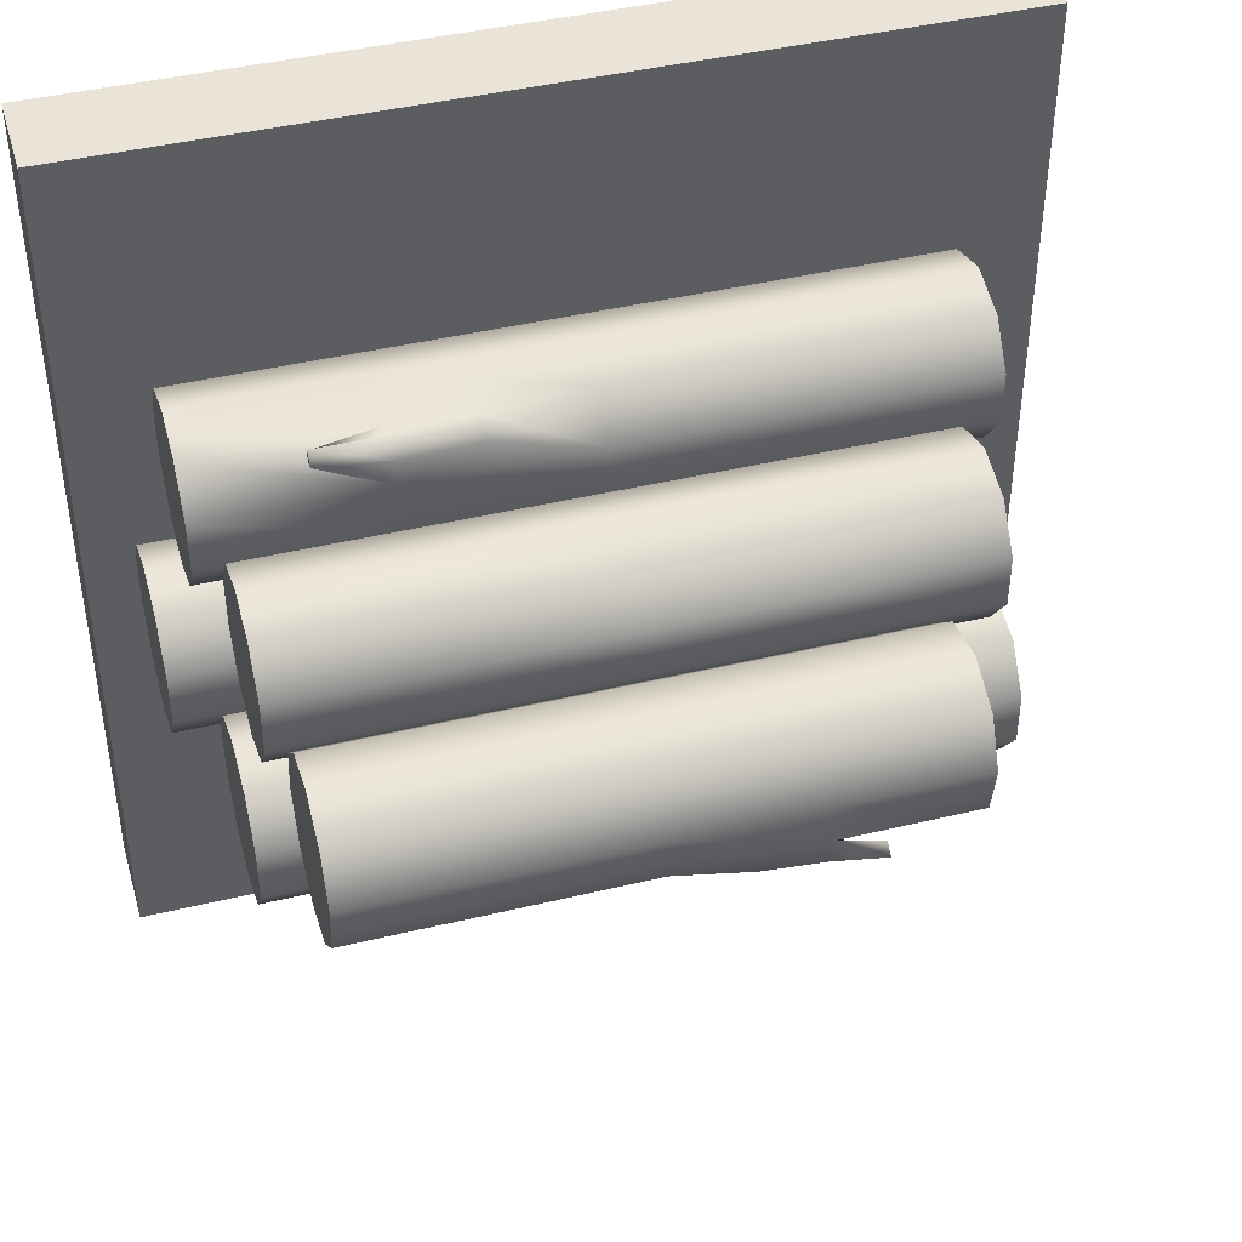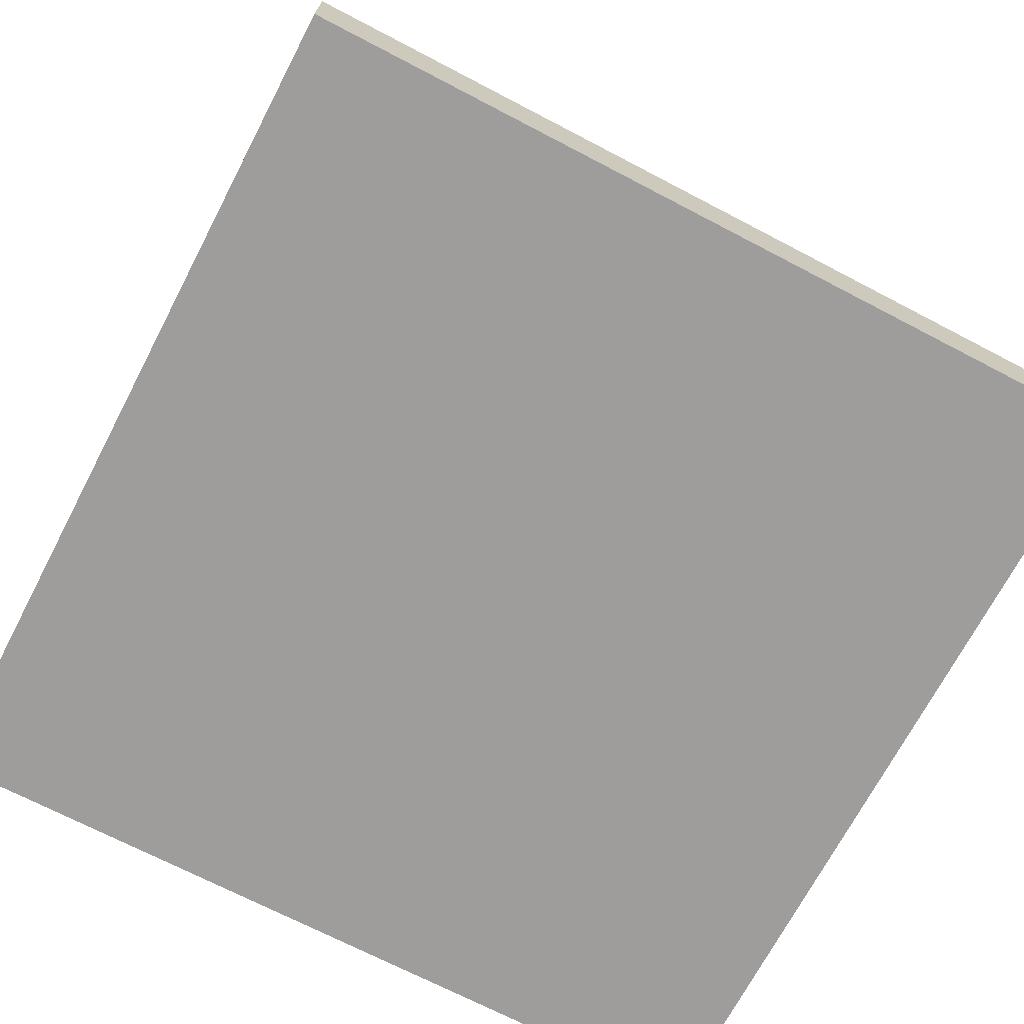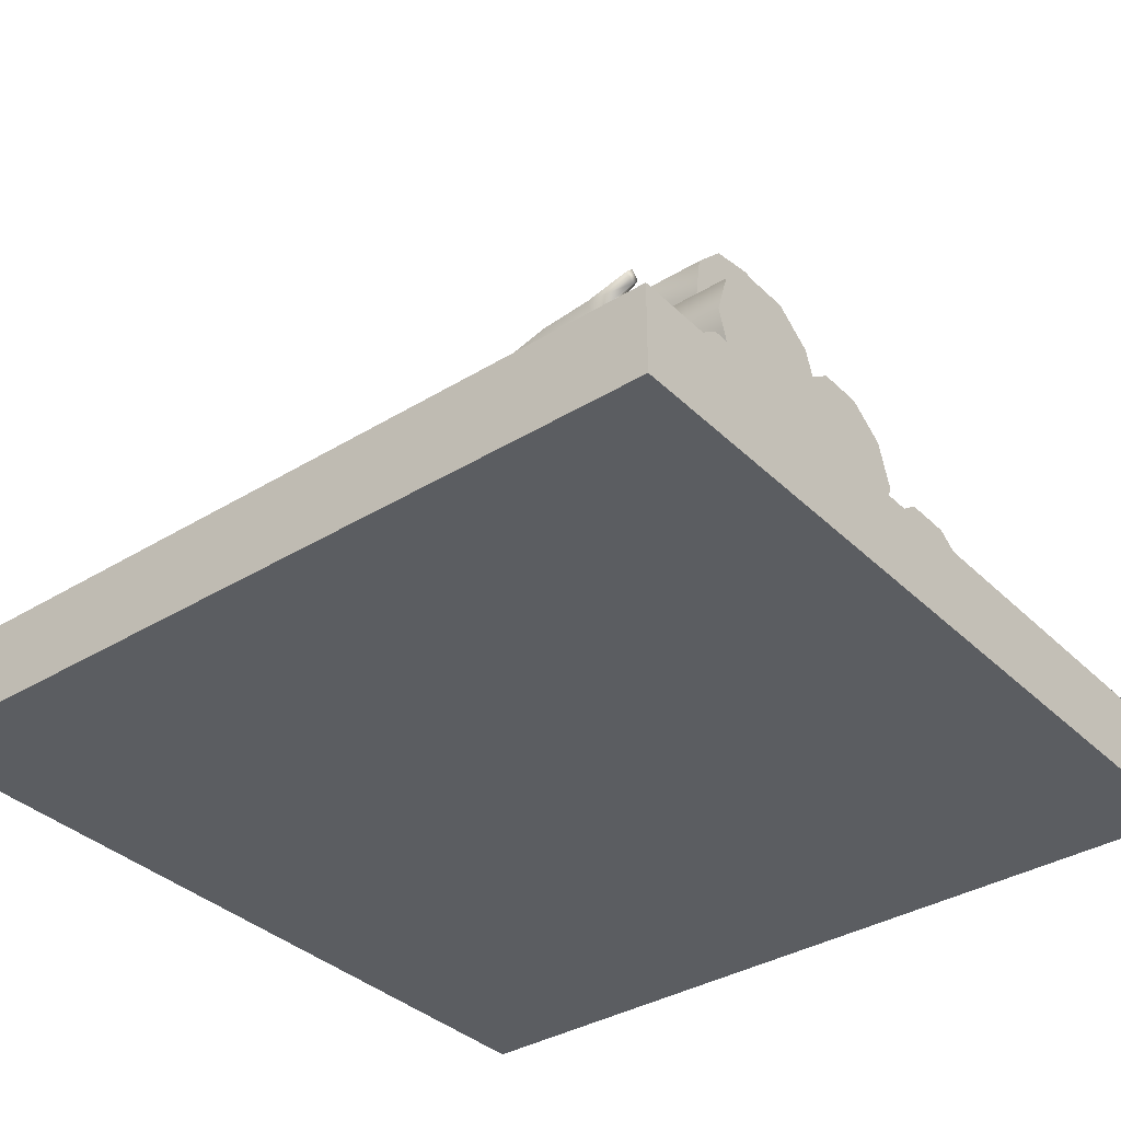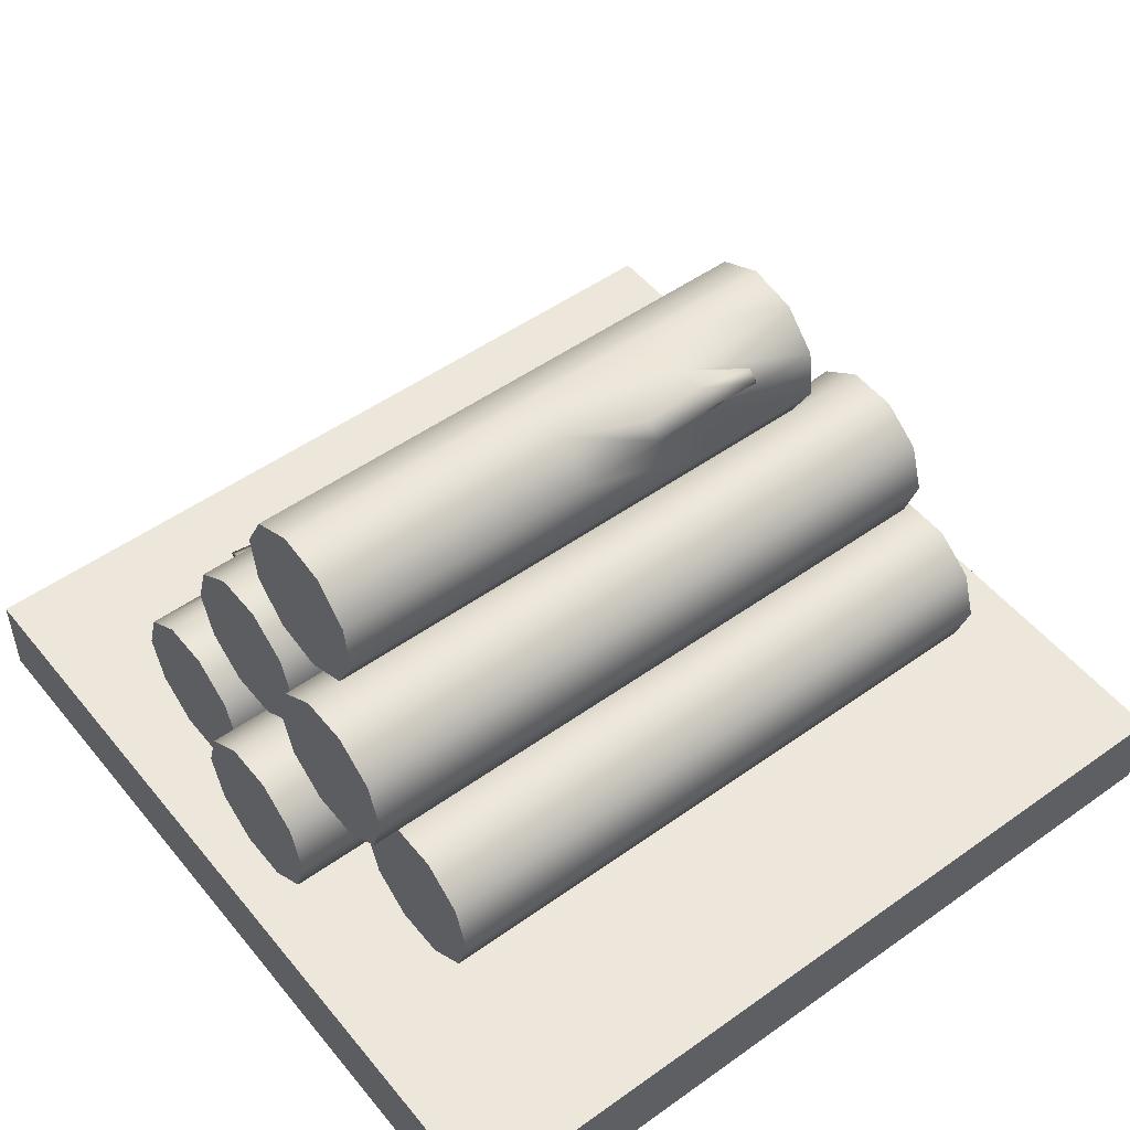
<metadata>
{"format":"obj","ext":"obj","renderer":"f3d","projection":"perspective","resolution":1024,"background":"white","views":[{"elev":43.0,"azim":164.0,"up":"+Z"},{"elev":-70.4,"azim":-27.6,"up":"+Y"},{"elev":-36.0,"azim":-141.3,"up":"+Y"},{"elev":51.1,"azim":142.2,"up":"+Y"}]}
</metadata>
<code>
v  -46.61 0 46.61
v  46.61 0 46.61
v  -46.61 0 -46.61
v  46.61 0 -46.61
v  -46.61 10 46.61
v  46.61 10 46.61
v  -46.61 10 -46.61
v  46.61 10 -46.61
v  -36.58 10.28 14.37
v  -36.58 13.48 9.947
v  -36.58 18.66 8.251
v  -36.58 23.86 9.926
v  -36.58 27.07 14.33
v  -36.58 27.08 19.79
v  -36.58 23.88 24.21
v  -36.58 18.7 25.9
v  -36.58 13.51 24.23
v  -36.58 10.29 19.82
v  -17.87 10.28 14.37
v  -17.87 13.48 9.947
v  -17.87 18.66 8.251
v  -17.87 23.86 9.926
v  -17.87 27.07 14.33
v  -17.87 27.08 19.79
v  -17.87 23.88 24.21
v  -17.87 18.7 25.9
v  -17.87 13.51 24.23
v  -17.87 10.29 19.82
v  0.8464 10.28 14.37
v  0.8464 13.48 9.947
v  0.8464 18.66 8.251
v  0.8464 23.86 9.926
v  0.8464 27.07 14.33
v  0.8464 27.08 19.79
v  0.8464 23.88 24.21
v  0.8464 18.7 25.9
v  0.8464 13.51 24.23
v  0.8464 10.29 19.82
v  19.56 10.28 14.37
v  19.56 13.48 9.947
v  19.56 18.66 8.251
v  19.56 23.86 9.926
v  19.56 27.07 14.33
v  19.56 27.08 19.79
v  19.56 23.88 24.21
v  19.56 18.7 25.9
v  19.56 13.51 24.23
v  19.56 10.29 19.82
v  38.27 10.28 14.37
v  38.27 13.48 9.947
v  38.27 18.66 8.251
v  38.27 23.86 9.926
v  38.27 27.07 14.33
v  38.27 27.08 19.79
v  38.27 23.88 24.21
v  38.27 18.7 25.9
v  38.27 13.51 24.23
v  38.27 10.29 19.82
v  38.27 18.69 19.81
v  38.27 18.68 14.35
v  -36.58 18.68 14.35
v  -36.58 18.69 19.81
v  11.64 26.78 22.74
v  11.64 25.41 24.63
v  19.66 25.92 24.63
v  19.66 27.29 22.74
v  27.1 25.49 24.15
v  27.1 26.27 23.07
v  27.16 27.53 23.88
v  27.16 26.59 25.18
v  -32.28 24.97 5.732
v  -32.28 28.16 1.312
v  -32.28 33.35 -0.3843
v  -32.28 38.54 1.291
v  -32.28 41.76 5.697
v  -32.28 41.77 11.15
v  -32.28 38.57 15.57
v  -32.28 33.38 17.27
v  -32.28 28.19 15.59
v  -32.28 24.98 11.19
v  -15.35 24.97 5.732
v  -15.35 28.16 1.312
v  -15.35 33.35 -0.3843
v  -15.35 38.54 1.291
v  -15.35 41.76 5.697
v  -15.35 41.77 11.15
v  -15.35 38.2 14.5
v  -15.35 33.38 17.27
v  -15.35 28.19 15.59
v  -15.35 24.98 11.19
v  1.571 24.97 5.732
v  1.571 28.16 1.312
v  1.571 33.35 -0.3843
v  1.571 38.54 1.291
v  1.571 41.76 5.697
v  1.571 41.77 11.15
v  1.571 38.2 14.5
v  1.571 33.38 17.27
v  1.571 28.19 15.59
v  1.571 24.98 11.19
v  18.49 24.97 5.732
v  18.49 28.16 1.312
v  18.49 33.35 -0.3843
v  18.49 38.54 1.291
v  18.49 41.76 5.697
v  18.49 41.77 11.15
v  18.49 38.57 15.57
v  18.49 33.38 17.27
v  18.49 28.19 15.59
v  18.49 24.98 11.19
v  35.42 24.97 5.732
v  35.42 28.16 1.312
v  35.42 33.35 -0.3843
v  35.42 38.54 1.291
v  35.42 41.76 5.697
v  35.42 41.77 11.15
v  35.42 38.57 15.57
v  35.42 33.38 17.27
v  35.42 28.19 15.59
v  35.42 24.98 11.19
v  35.42 33.37 11.17
v  35.42 33.36 5.715
v  -32.28 33.36 5.715
v  -32.28 33.37 11.17
v  -34.86 24.97 -12.21
v  -34.86 28.16 -16.63
v  -34.86 33.35 -18.33
v  -34.86 38.54 -16.65
v  -34.86 41.76 -12.24
v  -34.86 41.77 -6.788
v  -34.86 38.57 -2.368
v  -34.86 33.38 -0.6719
v  -34.86 28.19 -2.347
v  -34.86 24.98 -6.754
v  -16.84 24.97 -12.21
v  -16.84 28.16 -16.63
v  -16.84 33.35 -18.33
v  -16.84 38.54 -16.65
v  -16.84 41.76 -12.24
v  -16.84 41.77 -6.788
v  -16.84 38.2 -3.441
v  -16.84 33.38 -0.6719
v  -16.84 28.19 -2.347
v  -16.84 24.98 -6.754
v  1.183 24.97 -12.21
v  1.183 28.16 -16.63
v  1.183 33.35 -18.33
v  1.183 38.54 -16.65
v  1.183 41.76 -12.24
v  1.183 41.77 -6.788
v  1.183 38.2 -3.441
v  1.183 33.38 -0.6719
v  1.183 28.19 -2.347
v  1.183 24.98 -6.754
v  19.21 24.97 -12.21
v  19.21 28.16 -16.63
v  19.21 33.35 -18.33
v  19.21 38.54 -16.65
v  19.21 41.76 -12.24
v  19.21 41.77 -6.788
v  19.21 38.57 -2.368
v  19.21 33.38 -0.6719
v  19.21 28.19 -2.347
v  19.21 24.98 -6.754
v  37.23 24.97 -12.21
v  37.23 28.16 -16.63
v  37.23 33.35 -18.33
v  37.23 38.54 -16.65
v  37.23 41.76 -12.24
v  37.23 41.77 -6.788
v  37.23 38.57 -2.368
v  37.23 33.38 -0.6719
v  37.23 28.19 -2.347
v  37.23 24.98 -6.754
v  37.23 33.37 -6.771
v  37.23 33.36 -12.23
v  -34.86 33.36 -12.23
v  -34.86 33.37 -6.771
v  33.29 40.39 3.714
v  33.29 44.31 7.512
v  33.29 49.71 8.282
v  33.29 54.53 5.731
v  33.29 56.93 0.8327
v  33.29 55.99 -4.542
v  33.29 52.08 -8.339
v  33.29 46.68 -9.11
v  33.29 41.86 -6.559
v  33.29 39.45 -1.66
v  18.48 40.39 3.714
v  18.48 44.31 7.512
v  18.48 49.71 8.282
v  18.48 54.53 5.731
v  18.48 56.93 0.8327
v  18.48 55.99 -4.542
v  18.48 52.08 -8.339
v  18.48 46.68 -9.11
v  18.48 41.86 -6.559
v  18.48 39.45 -1.66
v  3.67 40.39 3.714
v  3.67 44.31 7.512
v  3.67 49.71 8.282
v  3.67 54.53 5.731
v  3.67 56.93 0.8327
v  3.67 55.99 -4.542
v  3.67 52.08 -8.339
v  3.67 46.68 -9.11
v  3.67 41.86 -6.559
v  3.67 39.45 -1.66
v  -11.14 40.39 3.714
v  -11.14 44.31 7.512
v  -11.14 49.71 8.282
v  -11.14 54.53 5.731
v  -11.14 56.93 0.8327
v  -11.14 55.99 -4.542
v  -11.14 52.08 -8.339
v  -11.14 46.68 -9.11
v  -11.14 41.86 -6.559
v  -11.14 39.45 -1.66
v  -25.95 40.39 3.714
v  -25.95 44.31 7.512
v  -25.95 49.71 8.282
v  -25.95 54.53 5.731
v  -25.95 56.93 0.8327
v  -25.95 55.99 -4.542
v  -25.95 52.08 -8.339
v  -25.95 46.68 -9.11
v  -25.95 41.86 -6.559
v  -25.95 39.45 -1.66
v  -25.95 47.72 -3.101
v  -25.95 48.66 2.273
v  33.29 48.66 2.273
v  33.29 47.72 -3.101
v  -4.877 55.18 -7.395
v  -4.877 53.5 -9.021
v  -11.22 54.01 -9.111
v  -11.22 55.69 -7.485
v  -17.11 53.67 -8.561
v  -17.11 54.63 -7.634
v  -17.16 55.73 -8.647
v  -17.16 54.57 -9.771
v  -26.02 10.28 -3.099
v  -26.02 13.48 -7.519
v  -26.02 18.66 -9.215
v  -26.02 23.86 -7.54
v  -26.02 27.07 -3.134
v  -26.02 27.08 2.322
v  -26.02 23.88 6.742
v  -26.02 18.7 8.438
v  -26.02 13.51 6.763
v  -26.02 10.29 2.356
v  -9.093 10.28 -3.099
v  -9.093 13.48 -7.519
v  -9.093 18.66 -9.215
v  -9.093 23.86 -7.54
v  -9.093 27.07 -3.134
v  -9.093 27.08 2.322
v  -9.093 23.51 5.67
v  -9.093 18.7 8.438
v  -9.093 13.51 6.763
v  -9.093 10.29 2.356
v  7.83 10.28 -3.099
v  7.83 13.48 -7.519
v  7.83 18.66 -9.215
v  7.83 23.86 -7.54
v  7.83 27.07 -3.134
v  7.83 27.08 2.322
v  7.83 23.51 5.67
v  7.83 18.7 8.438
v  7.83 13.51 6.763
v  7.83 10.29 2.356
v  24.75 10.28 -3.099
v  24.75 13.48 -7.519
v  24.75 18.66 -9.215
v  24.75 23.86 -7.54
v  24.75 27.07 -3.134
v  24.75 27.08 2.322
v  24.75 23.88 6.742
v  24.75 18.7 8.438
v  24.75 13.51 6.763
v  24.75 10.29 2.356
v  41.68 10.28 -3.099
v  41.68 13.48 -7.519
v  41.68 18.66 -9.215
v  41.68 23.86 -7.54
v  41.68 27.07 -3.134
v  41.68 27.08 2.322
v  41.68 23.88 6.742
v  41.68 18.7 8.438
v  41.68 13.51 6.763
v  41.68 10.29 2.356
v  41.68 18.69 2.339
v  41.68 18.68 -3.116
v  -26.02 18.68 -3.116
v  -26.02 18.69 2.339
v  -36.45 10.5 -21.35
v  -36.45 13.7 -25.77
v  -36.45 18.89 -27.47
v  -36.45 24.08 -25.79
v  -36.45 27.29 -21.38
v  -36.45 27.31 -15.93
v  -36.45 24.11 -11.51
v  -36.45 18.92 -9.812
v  -36.45 13.73 -11.49
v  -36.45 10.52 -15.89
v  -18.85 10.5 -21.35
v  -18.85 13.7 -25.77
v  -18.85 18.89 -27.47
v  -18.85 24.08 -25.79
v  -18.85 27.29 -21.38
v  -18.85 27.31 -15.93
v  -18.85 23.74 -12.58
v  -18.85 18.92 -9.812
v  -18.85 13.73 -11.49
v  -18.85 10.52 -15.89
v  -1.251 10.5 -21.35
v  -1.251 13.7 -25.77
v  -1.251 18.89 -27.47
v  -1.251 24.08 -25.79
v  -1.251 27.29 -21.38
v  -1.251 27.31 -15.93
v  -1.251 23.74 -12.58
v  -1.251 18.92 -9.812
v  -1.251 13.73 -11.49
v  -1.251 10.52 -15.89
v  16.35 10.5 -21.35
v  16.35 13.7 -25.77
v  16.35 18.89 -27.47
v  16.35 24.08 -25.79
v  16.35 27.29 -21.38
v  16.35 27.31 -15.93
v  16.35 24.11 -11.51
v  16.35 18.92 -9.812
v  16.35 13.73 -11.49
v  16.35 10.52 -15.89
v  33.94 10.5 -21.35
v  33.94 13.7 -25.77
v  33.94 18.89 -27.47
v  33.94 24.08 -25.79
v  33.94 27.29 -21.38
v  33.94 27.31 -15.93
v  33.94 24.11 -11.51
v  33.94 18.92 -9.812
v  33.94 13.73 -11.49
v  33.94 10.52 -15.89
v  33.94 18.91 -15.91
v  33.94 18.9 -21.37
v  -36.45 18.9 -21.37
v  -36.45 18.91 -15.91
g Box001
f 1 3 4 2
f 5 6 8 7
f 1 2 6 5
f 2 4 8 6
f 4 3 7 8
f 3 1 5 7
f 9 10 20 19
f 10 11 21 20
f 11 12 22 21
f 12 13 23 22
f 13 14 24 23
f 14 15 25 24
f 15 16 26 25
f 16 17 27 26
f 17 18 28 27
f 18 9 19 28
f 19 20 30 29
f 20 21 31 30
f 21 22 32 31
f 22 23 33 32
f 23 24 34 33
f 24 25 35 34
f 25 26 36 35
f 26 27 37 36
f 27 28 38 37
f 28 19 29 38
f 29 30 40 39
f 30 31 41 40
f 31 32 42 41
f 32 33 43 42
f 33 34 44 43
f 63 64 65 66
f 35 36 46 45
f 36 37 47 46
f 37 38 48 47
f 38 29 39 48
f 39 40 50 49
f 40 41 51 50
f 41 42 52 51
f 42 43 53 52
f 43 44 54 53
f 44 45 55 54
f 45 46 56 55
f 46 47 57 56
f 47 48 58 57
f 48 39 49 58
f 14 13 61 62
f 52 53 60 51
f 54 59 60 53
f 55 56 59 54
f 57 58 59 56
f 58 49 60 59
f 60 49 50 51
f 13 12 11 61
f 15 14 62 16
f 11 10 9 61
f 9 18 62 61
f 62 18 17 16
f 34 35 64 63
f 64 35 45 65
f 67 68 69 70
f 44 34 63 66
f 45 44 68 67
f 44 66 69 68
f 66 65 70 69
f 65 45 67 70
f 71 72 82 81
f 72 73 83 82
f 73 74 84 83
f 74 75 85 84
f 75 76 86 85
f 76 77 87 86
f 77 78 88 87
f 78 79 89 88
f 79 80 90 89
f 80 71 81 90
f 81 82 92 91
f 82 83 93 92
f 83 84 94 93
f 84 85 95 94
f 85 86 96 95
f 86 87 97 96
f 87 88 98 97
f 88 89 99 98
f 89 90 100 99
f 90 81 91 100
f 91 92 102 101
f 92 93 103 102
f 93 94 104 103
f 94 95 105 104
f 95 96 106 105
f 97 98 108 107
f 98 99 109 108
f 99 100 110 109
f 100 91 101 110
f 101 102 112 111
f 102 103 113 112
f 103 104 114 113
f 104 105 115 114
f 105 106 116 115
f 106 107 117 116
f 107 108 118 117
f 108 109 119 118
f 109 110 120 119
f 110 101 111 120
f 76 75 123 124
f 114 115 122 113
f 116 121 122 115
f 117 118 121 116
f 119 120 121 118
f 120 111 122 121
f 122 111 112 113
f 75 74 73 123
f 77 76 124 78
f 73 72 71 123
f 71 80 124 123
f 124 80 79 78
f 97 107 106 96
f 125 126 136 135
f 126 127 137 136
f 127 128 138 137
f 128 129 139 138
f 129 130 140 139
f 130 131 141 140
f 131 132 142 141
f 132 133 143 142
f 133 134 144 143
f 134 125 135 144
f 135 136 146 145
f 136 137 147 146
f 137 138 148 147
f 138 139 149 148
f 139 140 150 149
f 140 141 151 150
f 141 142 152 151
f 142 143 153 152
f 143 144 154 153
f 144 135 145 154
f 145 146 156 155
f 146 147 157 156
f 147 148 158 157
f 148 149 159 158
f 149 150 160 159
f 151 152 162 161
f 152 153 163 162
f 153 154 164 163
f 154 145 155 164
f 155 156 166 165
f 156 157 167 166
f 157 158 168 167
f 158 159 169 168
f 159 160 170 169
f 160 161 171 170
f 161 162 172 171
f 162 163 173 172
f 163 164 174 173
f 164 155 165 174
f 130 129 177 178
f 168 169 176 167
f 170 175 176 169
f 171 172 175 170
f 173 174 175 172
f 174 165 176 175
f 176 165 166 167
f 129 128 127 177
f 131 130 178 132
f 127 126 125 177
f 125 134 178 177
f 178 134 133 132
f 151 161 160 150
f 179 180 190 189
f 180 181 191 190
f 181 182 192 191
f 182 183 193 192
f 183 184 194 193
f 184 185 195 194
f 185 186 196 195
f 186 187 197 196
f 187 188 198 197
f 188 179 189 198
f 189 190 200 199
f 190 191 201 200
f 191 192 202 201
f 192 193 203 202
f 193 194 204 203
f 194 195 205 204
f 195 196 206 205
f 196 197 207 206
f 197 198 208 207
f 198 189 199 208
f 199 200 210 209
f 200 201 211 210
f 201 202 212 211
f 202 203 213 212
f 203 204 214 213
f 233 234 235 236
f 205 206 216 215
f 206 207 217 216
f 207 208 218 217
f 208 199 209 218
f 209 210 220 219
f 210 211 221 220
f 211 212 222 221
f 212 213 223 222
f 213 214 224 223
f 214 215 225 224
f 215 216 226 225
f 216 217 227 226
f 217 218 228 227
f 218 209 219 228
f 184 183 231 232
f 222 223 230 221
f 224 229 230 223
f 225 226 229 224
f 227 228 229 226
f 228 219 230 229
f 230 219 220 221
f 183 182 181 231
f 185 184 232 186
f 181 180 179 231
f 179 188 232 231
f 232 188 187 186
f 204 205 234 233
f 234 205 215 235
f 237 238 239 240
f 214 204 233 236
f 215 214 238 237
f 214 236 239 238
f 236 235 240 239
f 235 215 237 240
f 241 242 252 251
f 242 243 253 252
f 243 244 254 253
f 244 245 255 254
f 245 246 256 255
f 246 247 257 256
f 247 248 258 257
f 248 249 259 258
f 249 250 260 259
f 250 241 251 260
f 251 252 262 261
f 252 253 263 262
f 253 254 264 263
f 254 255 265 264
f 255 256 266 265
f 256 257 267 266
f 257 258 268 267
f 258 259 269 268
f 259 260 270 269
f 260 251 261 270
f 261 262 272 271
f 262 263 273 272
f 263 264 274 273
f 264 265 275 274
f 265 266 276 275
f 267 268 278 277
f 268 269 279 278
f 269 270 280 279
f 270 261 271 280
f 271 272 282 281
f 272 273 283 282
f 273 274 284 283
f 274 275 285 284
f 275 276 286 285
f 276 277 287 286
f 277 278 288 287
f 278 279 289 288
f 279 280 290 289
f 280 271 281 290
f 246 245 293 294
f 284 285 292 283
f 286 291 292 285
f 287 288 291 286
f 289 290 291 288
f 290 281 292 291
f 292 281 282 283
f 245 244 243 293
f 247 246 294 248
f 243 242 241 293
f 241 250 294 293
f 294 250 249 248
f 267 277 276 266
f 295 296 306 305
f 296 297 307 306
f 297 298 308 307
f 298 299 309 308
f 299 300 310 309
f 300 301 311 310
f 301 302 312 311
f 302 303 313 312
f 303 304 314 313
f 304 295 305 314
f 305 306 316 315
f 306 307 317 316
f 307 308 318 317
f 308 309 319 318
f 309 310 320 319
f 310 311 321 320
f 311 312 322 321
f 312 313 323 322
f 313 314 324 323
f 314 305 315 324
f 315 316 326 325
f 316 317 327 326
f 317 318 328 327
f 318 319 329 328
f 319 320 330 329
f 321 322 332 331
f 322 323 333 332
f 323 324 334 333
f 324 315 325 334
f 325 326 336 335
f 326 327 337 336
f 327 328 338 337
f 328 329 339 338
f 329 330 340 339
f 330 331 341 340
f 331 332 342 341
f 332 333 343 342
f 333 334 344 343
f 334 325 335 344
f 300 299 347 348
f 338 339 346 337
f 340 345 346 339
f 341 342 345 340
f 343 344 345 342
f 344 335 346 345
f 346 335 336 337
f 299 298 297 347
f 301 300 348 302
f 297 296 295 347
f 295 304 348 347
f 348 304 303 302
f 321 331 330 320

</code>
